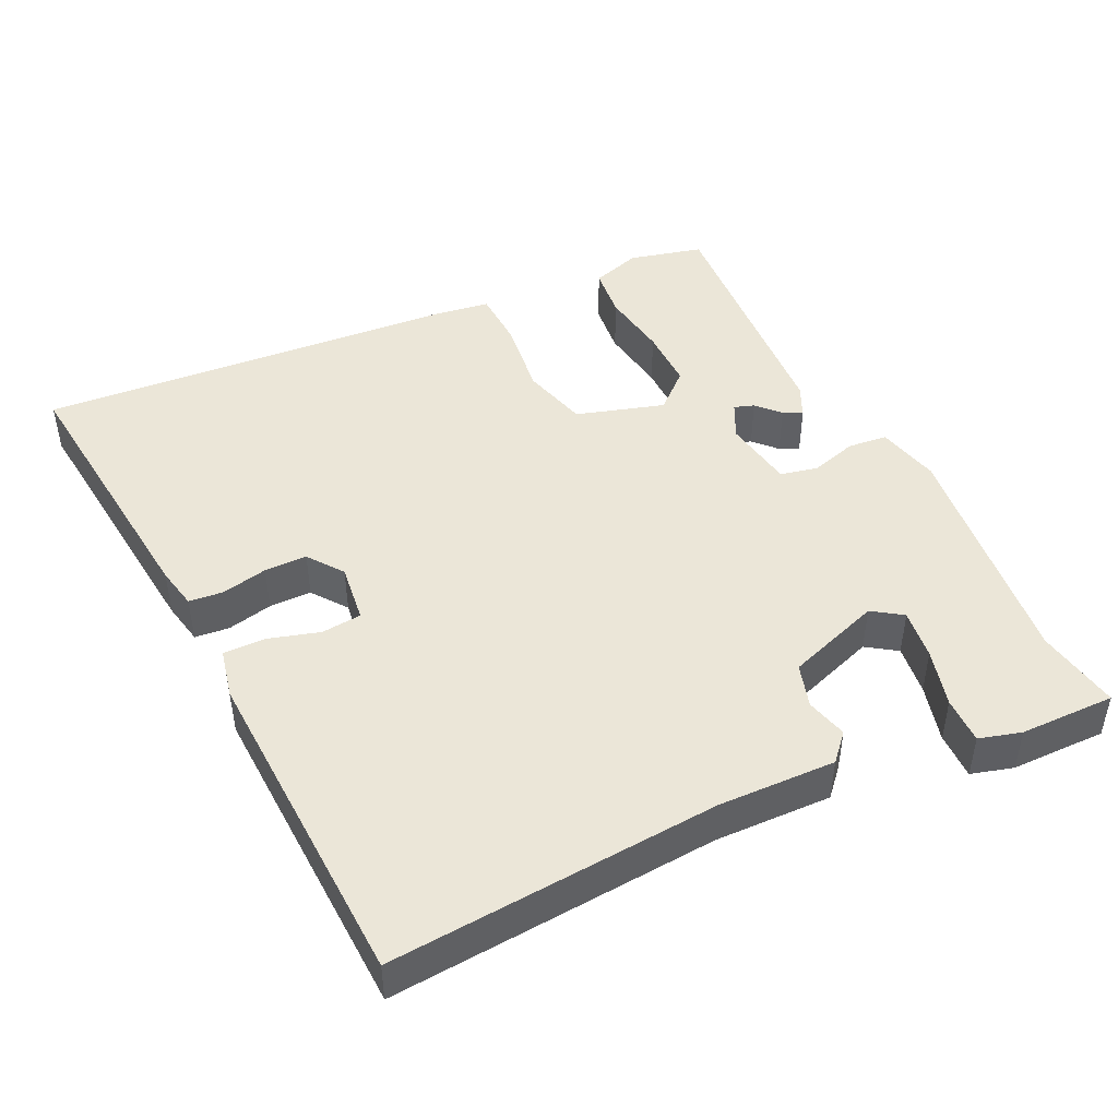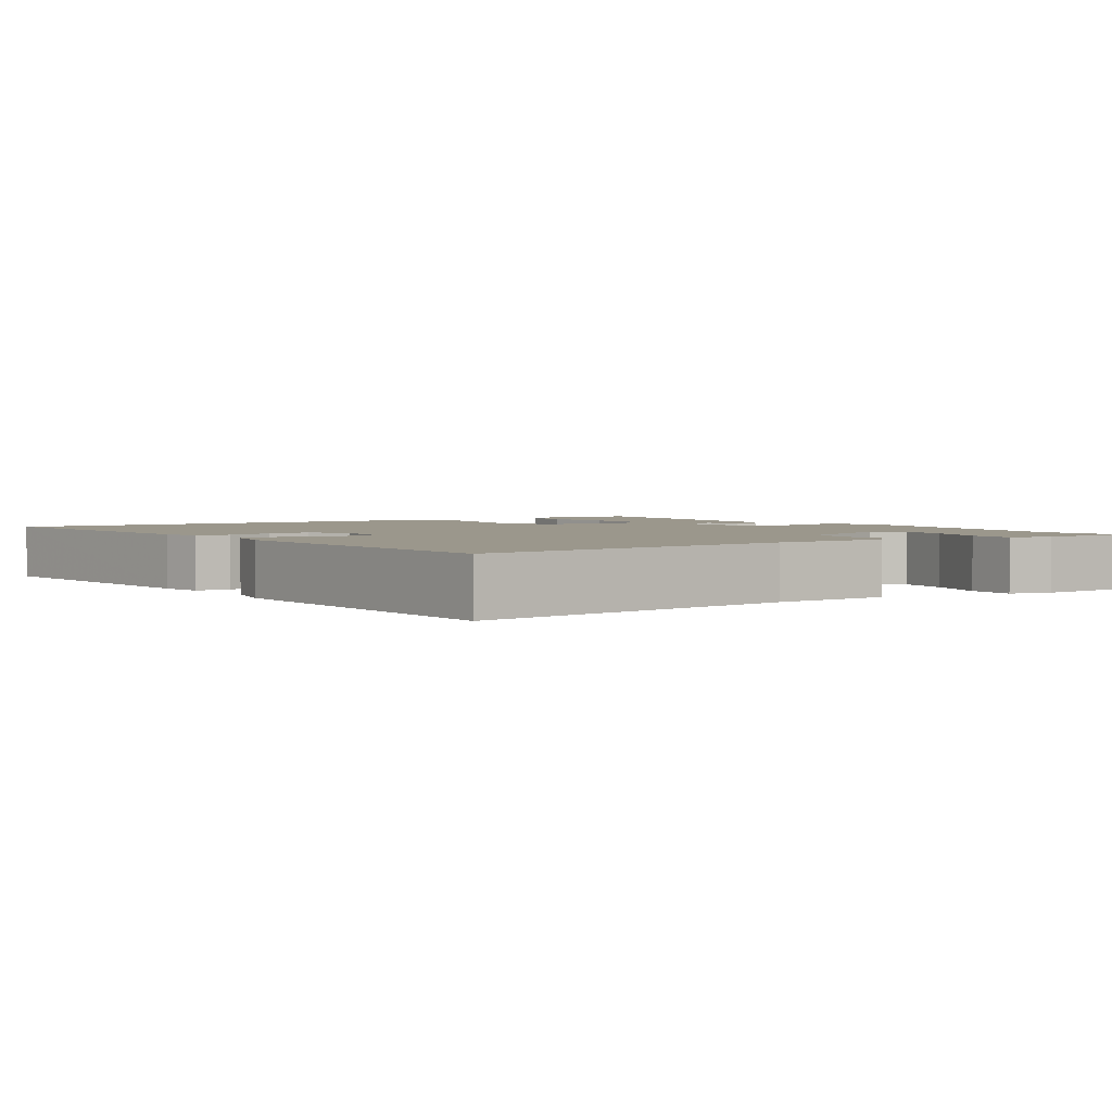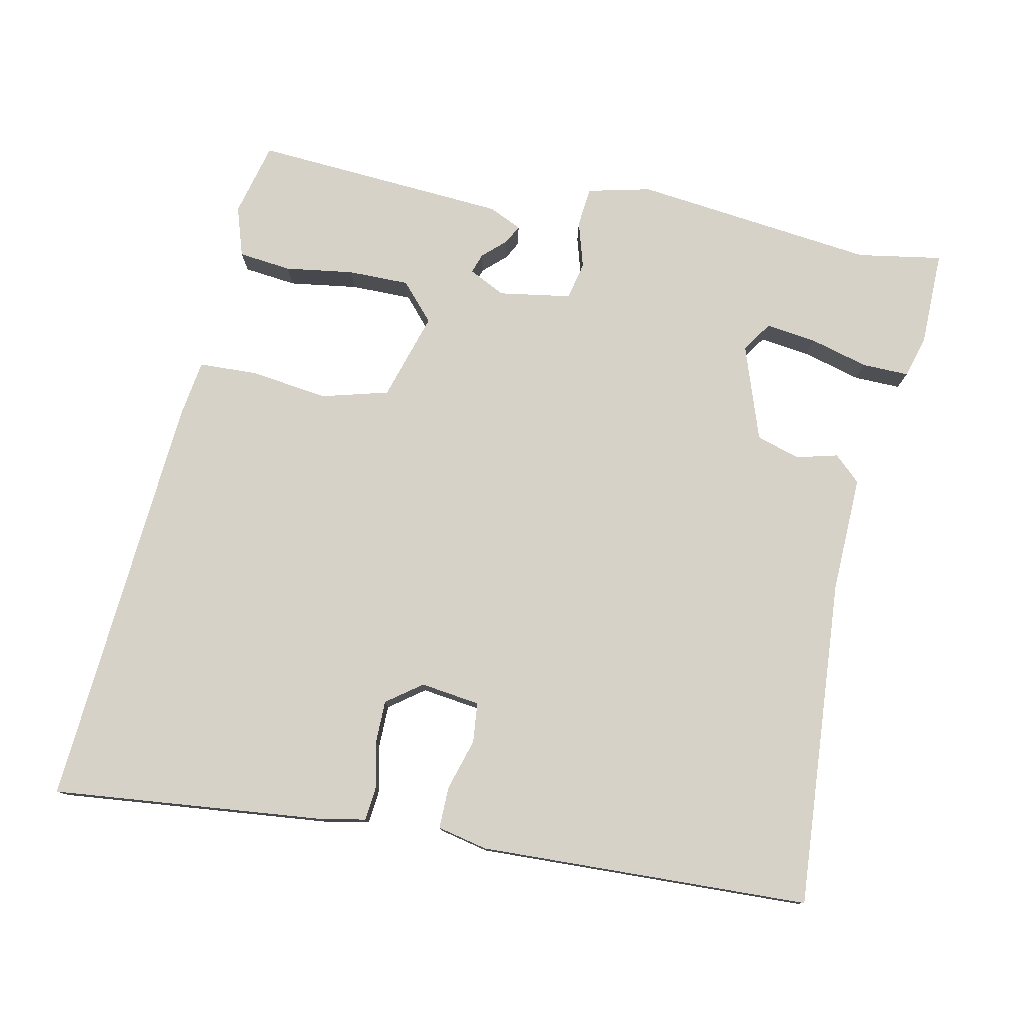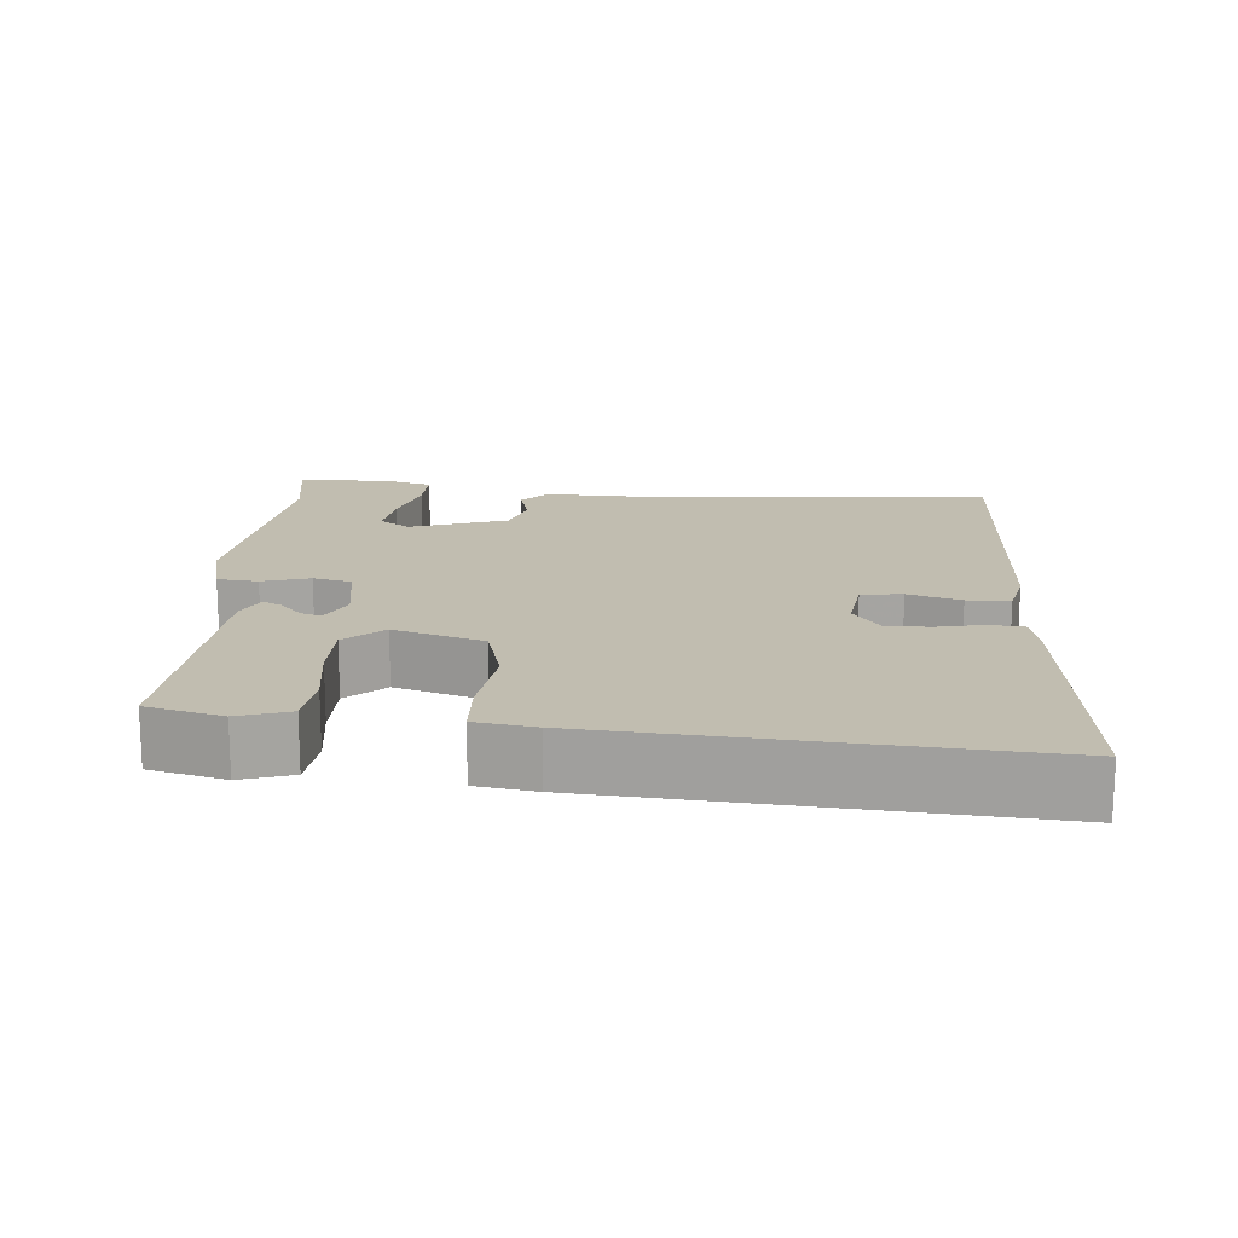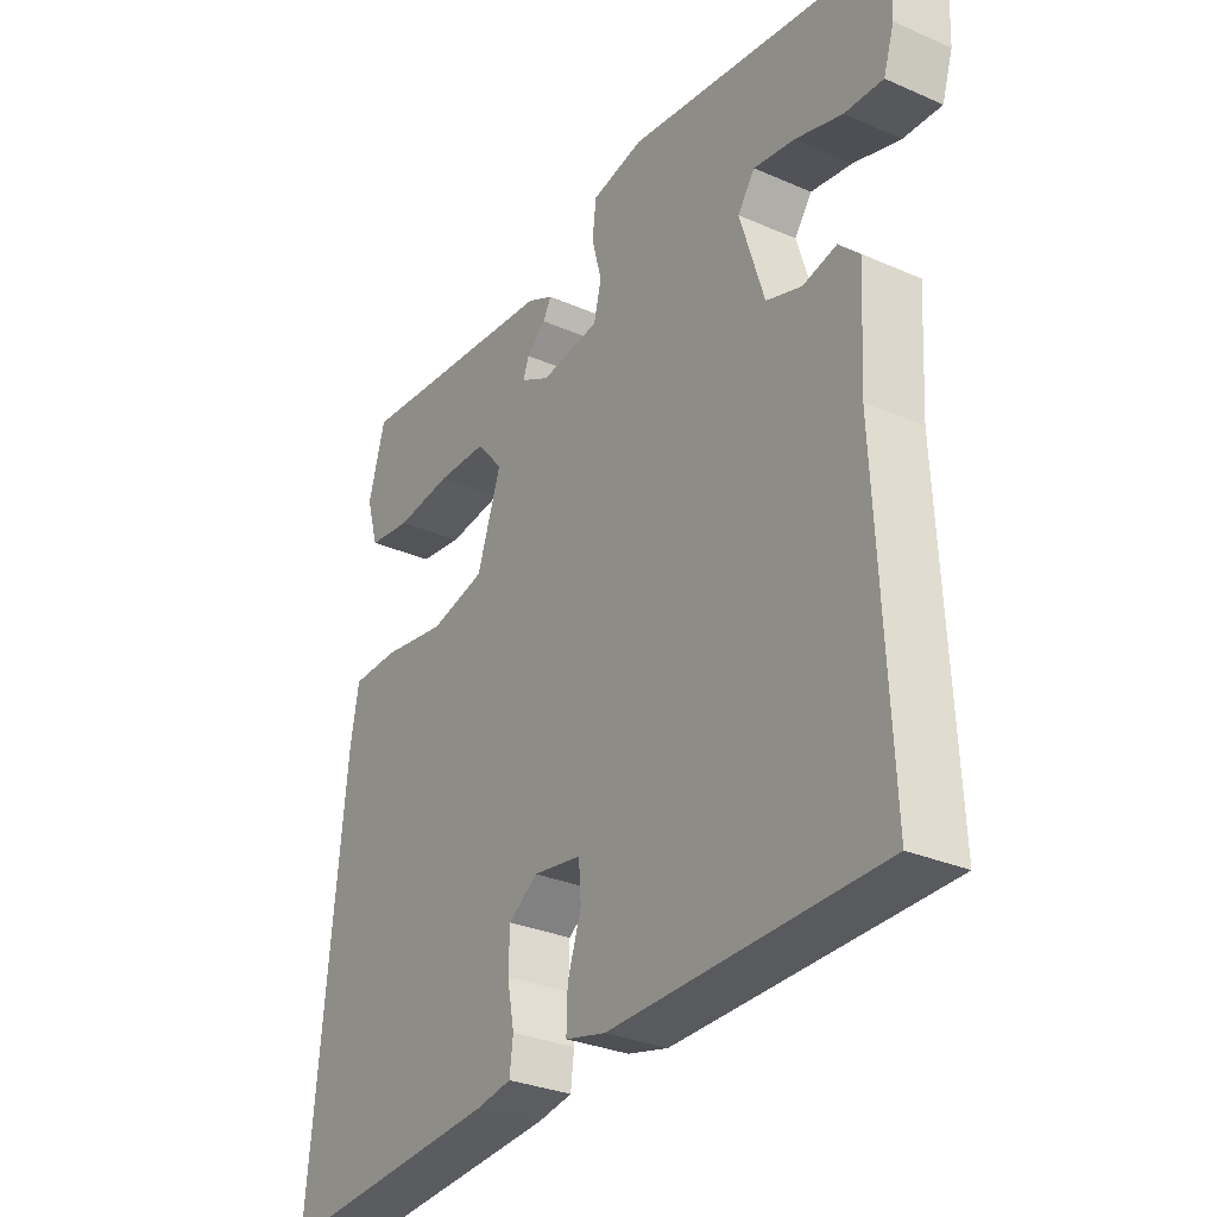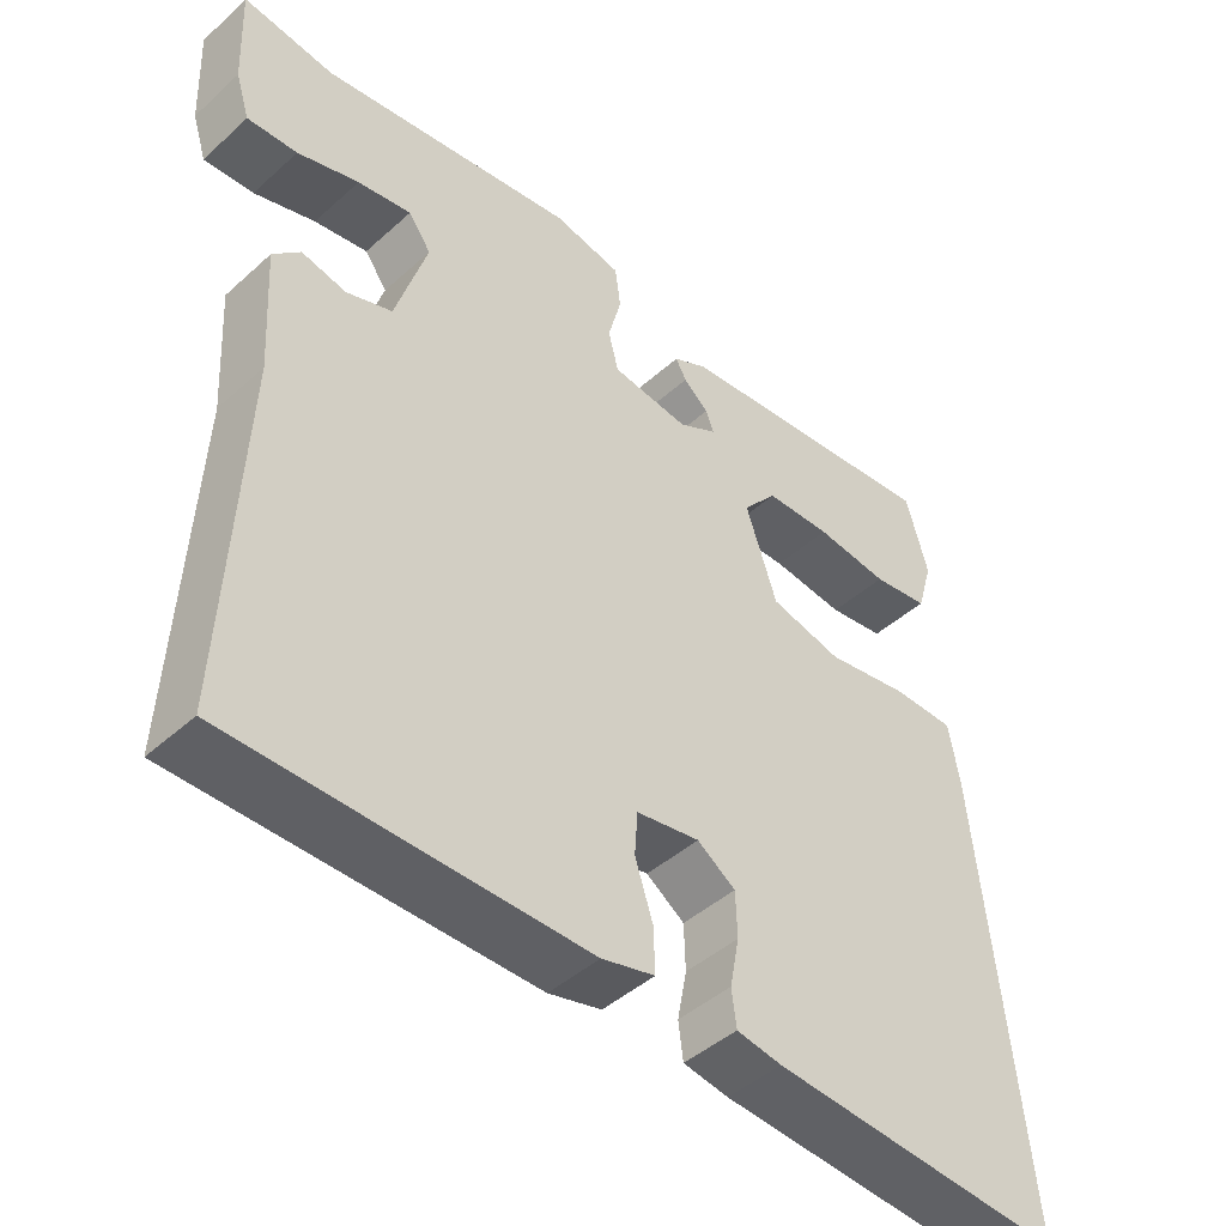
<metadata>
{"format":"obj","ext":"obj","renderer":"f3d","projection":"perspective","resolution":1024,"background":"white","views":[{"elev":46.1,"azim":-117.4,"up":"+Y"},{"elev":2.7,"azim":-127.0,"up":"+Y"},{"elev":78.2,"azim":-169.9,"up":"+Y"},{"elev":16.7,"azim":92.9,"up":"+Y"},{"elev":-30.3,"azim":-122.4,"up":"+Z"},{"elev":-44.7,"azim":-43.8,"up":"+Z"}]}
</metadata>
<code>
v -0.537 0.07 0.505
v -0.421 0.07 0.489
v -0.092 0.07 0.536
v -0.005 0.07 0.518
v 0.002 0.07 0.464
v -0.015 0.07 0.4
v -0.002 0.07 0.349
v 0.097 0.07 0.336
v 0.146 0.07 0.362
v 0.136 0.07 0.389
v 0.104 0.07 0.417
v 0.09 0.07 0.442
v 0.134 0.07 0.464
v 0.482 0.07 0.497
v 0.51 0.07 0.397
v 0.49 0.07 0.328
v 0.418 0.07 0.318
v 0.324 0.07 0.329
v 0.24 0.07 0.327
v 0.196 0.07 0.275
v 0.236 0.07 0.156
v 0.328 0.07 0.134
v 0.434 0.07 0.151
v 0.514 0.07 0.15
v 0.528 0.07 0.071
v 0.586 0.07 -0.499
v 0.207 0.07 -0.471
v 0.149 0.07 -0.461
v 0.143 0.07 -0.414
v 0.155 0.07 -0.351
v 0.153 0.07 -0.293
v 0.104 0.07 -0.259
v 0.023 0.07 -0.272
v 0.019 0.07 -0.327
v 0.042 0.07 -0.397
v 0.044 0.07 -0.454
v -0.024 0.07 -0.471
v -0.477 0.07 -0.467
v -0.456 0.07 -0.016
v -0.465 0.07 0.144
v -0.43 0.07 0.178
v -0.373 0.07 0.165
v -0.314 0.07 0.185
v -0.273 0.07 0.316
v -0.302 0.07 0.356
v -0.371 0.07 0.345
v -0.45 0.07 0.321
v -0.514 0.07 0.318
v -0.532 0.07 0.375
v -0.537 0 0.505
v -0.421 0 0.489
v -0.092 0 0.536
v -0.005 0 0.518
v 0.002 0 0.464
v -0.015 0 0.4
v -0.002 0 0.349
v 0.097 0 0.336
v 0.146 0 0.362
v 0.136 0 0.389
v 0.104 0 0.417
v 0.09 0 0.442
v 0.134 0 0.464
v 0.482 0 0.497
v 0.51 0 0.397
v 0.49 0 0.328
v 0.418 0 0.318
v 0.324 0 0.329
v 0.24 0 0.327
v 0.196 0 0.275
v 0.236 0 0.156
v 0.328 0 0.134
v 0.434 0 0.151
v 0.514 0 0.15
v 0.528 0 0.071
v 0.586 0 -0.499
v 0.207 0 -0.471
v 0.149 0 -0.461
v 0.143 0 -0.414
v 0.155 0 -0.351
v 0.153 0 -0.293
v 0.104 0 -0.259
v 0.023 0 -0.272
v 0.019 0 -0.327
v 0.042 0 -0.397
v 0.044 0 -0.454
v -0.024 0 -0.471
v -0.477 0 -0.467
v -0.456 0 -0.016
v -0.465 0 0.144
v -0.43 0 0.178
v -0.373 0 0.165
v -0.314 0 0.185
v -0.273 0 0.316
v -0.302 0 0.356
v -0.371 0 0.345
v -0.45 0 0.321
v -0.514 0 0.318
v -0.532 0 0.375
f 49 1 2
f 48 49 2
f 47 48 2
f 46 47 2
f 3 4 5
f 2 3 5
f 46 2 5
f 45 46 5
f 44 45 5 6
f 43 44 6 7
f 39 40 41 42
f 39 42 43
f 38 39 43
f 37 38 43
f 36 37 43
f 35 36 43
f 34 35 43
f 33 34 43 7
f 28 29 30
f 27 28 30
f 26 27 30
f 25 26 30
f 24 25 30
f 23 24 30
f 22 23 30
f 21 22 30 31
f 20 21 31 32
f 16 17 18
f 15 16 18
f 14 15 18
f 13 14 18
f 12 13 18
f 11 12 18
f 10 11 18
f 9 10 18 19
f 8 9 19 20
f 20 32 33
f 8 20 33
f 7 8 33
f 51 50 98
f 51 98 97
f 51 97 96
f 51 96 95
f 54 53 52
f 54 52 51
f 54 51 95
f 54 95 94
f 55 54 94 93
f 56 55 93 92
f 91 90 89 88
f 92 91 88
f 92 88 87
f 92 87 86
f 92 86 85
f 92 85 84
f 92 84 83
f 56 92 83 82
f 79 78 77
f 79 77 76
f 79 76 75
f 79 75 74
f 79 74 73
f 79 73 72
f 79 72 71
f 80 79 71 70
f 81 80 70 69
f 67 66 65
f 67 65 64
f 67 64 63
f 67 63 62
f 67 62 61
f 67 61 60
f 67 60 59
f 68 67 59 58
f 69 68 58 57
f 82 81 69
f 82 69 57
f 82 57 56
f 1 50 51 2
f 2 51 52 3
f 3 52 53 4
f 4 53 54 5
f 5 54 55 6
f 6 55 56 7
f 7 56 57 8
f 8 57 58 9
f 9 58 59 10
f 10 59 60 11
f 11 60 61 12
f 12 61 62 13
f 13 62 63 14
f 14 63 64 15
f 15 64 65 16
f 16 65 66 17
f 17 66 67 18
f 18 67 68 19
f 19 68 69 20
f 20 69 70 21
f 21 70 71 22
f 22 71 72 23
f 23 72 73 24
f 24 73 74 25
f 25 74 75 26
f 26 75 76 27
f 27 76 77 28
f 28 77 78 29
f 29 78 79 30
f 30 79 80 31
f 31 80 81 32
f 32 81 82 33
f 33 82 83 34
f 34 83 84 35
f 35 84 85 36
f 36 85 86 37
f 37 86 87 38
f 38 87 88 39
f 39 88 89 40
f 40 89 90 41
f 41 90 91 42
f 42 91 92 43
f 43 92 93 44
f 44 93 94 45
f 45 94 95 46
f 46 95 96 47
f 47 96 97 48
f 48 97 98 49
f 49 98 50 1

</code>
